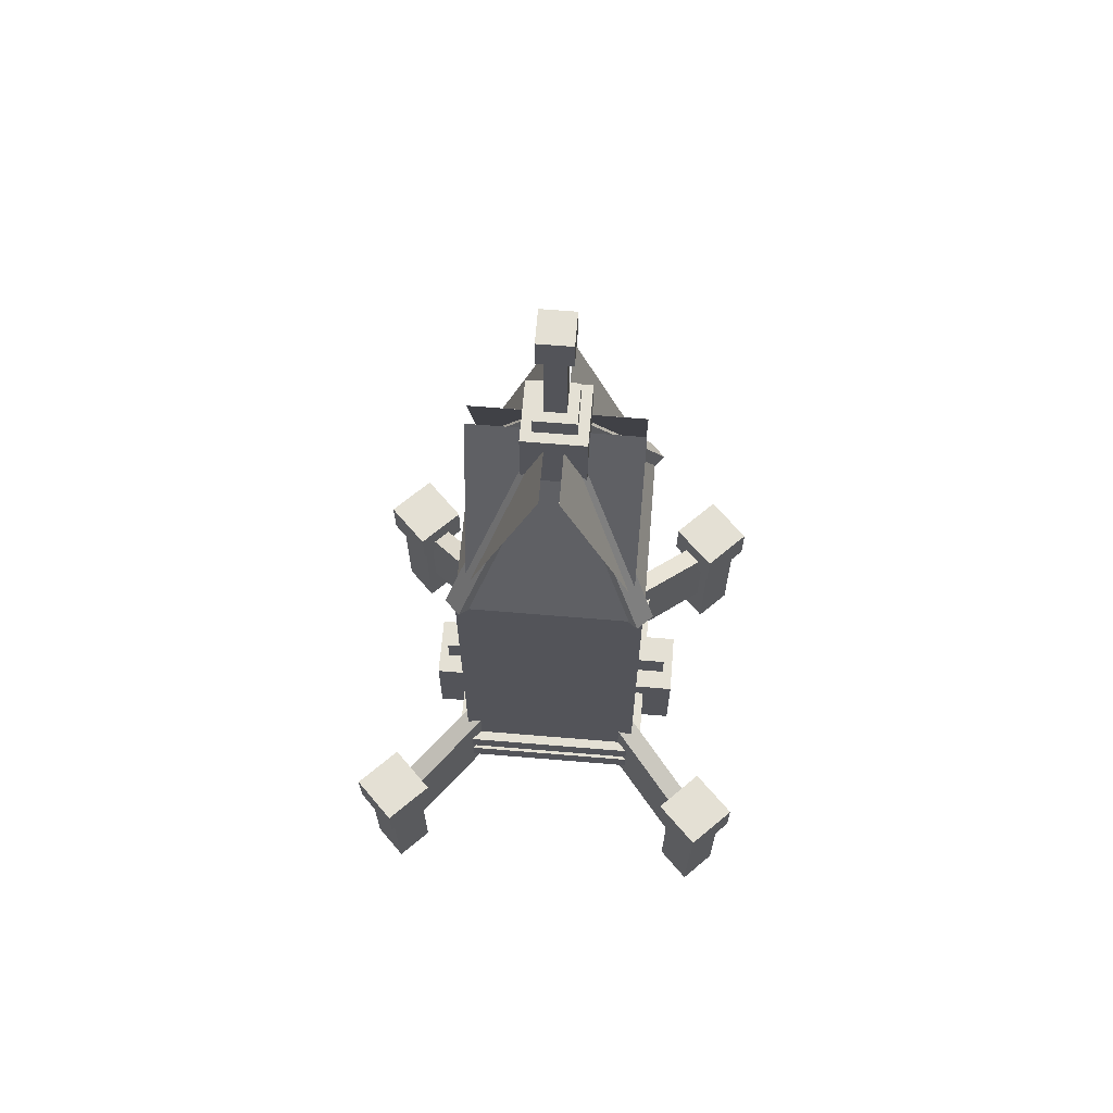
<metadata>
{"format":"obj","ext":"obj","renderer":"f3d","projection":"perspective","resolution":1024,"background":"white","views":[{"elev":66.1,"azim":4.8,"up":"+Y"}]}
</metadata>
<code>
o cube
v -0.75 1.25 -0.0625
v -0.75 1.062 -0.0625
v -0.75 1.25 0.0625
v -0.75 1.062 0.0625
v -0.5625 1.25 0.0625
v -0.5625 1.062 0.0625
v -0.5625 1.25 -0.0625
v -0.5625 1.062 -0.0625
f 1 2 3
f 2 4 3
f 5 6 7
f 6 8 7
f 5 7 3
f 7 1 3
f 8 6 2
f 6 4 2
f 7 8 1
f 8 2 1
f 3 4 5
f 4 6 5
o cube.000
v -0.5576 1.157 -0.4693
v -1.158 0.7611 -1.07
v -0.3896 0.6475 -0.3012
v -0.9904 0.2513 -0.902
v -0.3012 0.6475 -0.3896
v -0.902 0.2513 -0.9904
v -0.4693 1.157 -0.5576
v -1.07 0.7611 -1.158
f 9 10 11
f 10 12 11
f 13 14 15
f 14 16 15
f 13 15 11
f 15 9 11
f 16 14 10
f 14 12 10
f 15 16 9
f 16 10 9
f 11 12 13
f 12 14 13
o cube.001
v -1.212 1 -1.035
v -1.212 -0.0625 -1.035
v -1.035 1 -0.858
v -1.035 -0.0625 -0.858
v -0.858 1 -1.035
v -0.858 -0.0625 -1.035
v -1.035 1 -1.212
v -1.035 -0.0625 -1.212
f 17 18 19
f 18 20 19
f 21 22 23
f 22 24 23
f 21 23 19
f 23 17 19
f 24 22 18
f 22 20 18
f 23 24 17
f 24 18 17
f 19 20 21
f 20 22 21
o cube.002
v -0.4693 1.157 0.5576
v -1.07 0.7611 1.158
v -0.3012 0.6475 0.3896
v -0.902 0.2513 0.9904
v -0.3896 0.6475 0.3012
v -0.9904 0.2513 0.902
v -0.5576 1.157 0.4693
v -1.158 0.7611 1.07
f 25 26 27
f 26 28 27
f 29 30 31
f 30 32 31
f 29 31 27
f 31 25 27
f 32 30 26
f 30 28 26
f 31 32 25
f 32 26 25
f 27 28 29
f 28 30 29
o cube.003
v -1.035 1 1.212
v -1.035 -0.0625 1.212
v -0.858 1 1.035
v -0.858 -0.0625 1.035
v -1.035 1 0.858
v -1.035 -0.0625 0.858
v -1.212 1 1.035
v -1.212 -0.0625 1.035
f 33 34 35
f 34 36 35
f 37 38 39
f 38 40 39
f 37 39 35
f 39 33 35
f 40 38 34
f 38 36 34
f 39 40 33
f 40 34 33
f 35 36 37
f 36 38 37
o cube.004
v 0.4693 1.157 -0.5576
v 1.07 0.7611 -1.158
v 0.3012 0.6475 -0.3896
v 0.902 0.2513 -0.9904
v 0.3896 0.6475 -0.3012
v 0.9904 0.2513 -0.902
v 0.5576 1.157 -0.4693
v 1.158 0.7611 -1.07
f 41 42 43
f 42 44 43
f 45 46 47
f 46 48 47
f 45 47 43
f 47 41 43
f 48 46 42
f 46 44 42
f 47 48 41
f 48 42 41
f 43 44 45
f 44 46 45
o cube.005
v 1.035 1 -1.212
v 1.035 -0.0625 -1.212
v 0.858 1 -1.035
v 0.858 -0.0625 -1.035
v 1.035 1 -0.858
v 1.035 -0.0625 -0.858
v 1.212 1 -1.035
v 1.212 -0.0625 -1.035
f 49 50 51
f 50 52 51
f 53 54 55
f 54 56 55
f 53 55 51
f 55 49 51
f 56 54 50
f 54 52 50
f 55 56 49
f 56 50 49
f 51 52 53
f 52 54 53
o cube.006
v 0.5576 1.157 0.4693
v 1.158 0.7611 1.07
v 0.3896 0.6475 0.3012
v 0.9904 0.2513 0.902
v 0.3012 0.6475 0.3896
v 0.902 0.2513 0.9904
v 0.4693 1.157 0.5576
v 1.07 0.7611 1.158
f 57 58 59
f 58 60 59
f 61 62 63
f 62 64 63
f 61 63 59
f 63 57 59
f 64 62 58
f 62 60 58
f 63 64 57
f 64 58 57
f 59 60 61
f 60 62 61
o cube.007
v 1.212 1 1.035
v 1.212 -0.0625 1.035
v 1.035 1 0.858
v 1.035 -0.0625 0.858
v 0.858 1 1.035
v 0.858 -0.0625 1.035
v 1.035 1 1.212
v 1.035 -0.0625 1.212
f 65 66 67
f 66 68 67
f 69 70 71
f 70 72 71
f 69 71 67
f 71 65 67
f 72 70 66
f 70 68 66
f 71 72 65
f 72 66 65
f 67 68 69
f 68 70 69
o cube.008
v 0.5 4.591 0.05568
v 0.5 3.182 0.5687
v 0.5 4.591 0.05562
v 0.5 3.182 0.5686
v -0.5 4.591 0.05562
v -0.5 3.182 0.5686
v -0.5 4.591 0.05568
v -0.5 3.182 0.5687
f 73 74 75
f 74 76 75
f 77 78 79
f 78 80 79
f 77 79 75
f 79 73 75
f 80 78 74
f 78 76 74
f 79 80 73
f 80 74 73
f 75 76 77
f 76 78 77
o cube.009
v 0.05567 4.591 -0.5
v 0.5687 3.182 -0.5
v 0.05562 4.591 -0.5
v 0.5686 3.182 -0.5
v 0.05562 4.591 0.5
v 0.5686 3.182 0.5
v 0.05567 4.591 0.5
v 0.5687 3.182 0.5
f 81 82 83
f 82 84 83
f 85 86 87
f 86 88 87
f 85 87 83
f 87 81 83
f 88 86 82
f 86 84 82
f 87 88 81
f 88 82 81
f 83 84 85
f 84 86 85
o cube.010
v -0.5 4.591 -0.05567
v -0.5 3.182 -0.5687
v -0.5 4.591 -0.05561
v -0.5 3.182 -0.5686
v 0.5 4.591 -0.05561
v 0.5 3.182 -0.5686
v 0.5 4.591 -0.05567
v 0.5 3.182 -0.5687
f 89 90 91
f 90 92 91
f 93 94 95
f 94 96 95
f 93 95 91
f 95 89 91
f 96 94 90
f 94 92 90
f 95 96 89
f 96 90 89
f 91 92 93
f 92 94 93
o cube.011
v -0.05567 4.591 0.5
v -0.5687 3.182 0.5
v -0.05562 4.591 0.5
v -0.5686 3.182 0.5
v -0.05562 4.591 -0.5
v -0.5686 3.182 -0.5
v -0.05567 4.591 -0.5
v -0.5687 3.182 -0.5
f 97 98 99
f 98 100 99
f 101 102 103
f 102 104 103
f 101 103 99
f 103 97 99
f 104 102 98
f 102 100 98
f 103 104 97
f 104 98 97
f 99 100 101
f 100 102 101
o cube.012
v 0.09602 4.646 0.007629
v -0.455 3.149 -0.5433
v 0.01761 4.704 -0.07077
v -0.5334 3.207 -0.6218
v -0.07077 4.704 0.01762
v -0.6218 3.207 -0.5334
v 0.007629 4.646 0.09602
v -0.5433 3.149 -0.455
f 105 106 107
f 106 108 107
f 109 110 111
f 110 112 111
f 109 111 107
f 111 105 107
f 112 110 106
f 110 108 106
f 111 112 105
f 112 106 105
f 107 108 109
f 108 110 109
o cube.013
v -0.09602 4.646 -0.007628
v 0.455 3.149 0.5433
v -0.01761 4.704 0.07077
v 0.5334 3.207 0.6218
v 0.07077 4.704 -0.01761
v 0.6218 3.207 0.5334
v -0.007629 4.646 -0.09602
v 0.5433 3.149 0.455
f 113 114 115
f 114 116 115
f 117 118 119
f 118 120 119
f 117 119 115
f 119 113 115
f 120 118 114
f 118 116 114
f 119 120 113
f 120 114 113
f 115 116 117
f 116 118 117
o cube.014
v 0.007629 4.646 -0.09602
v -0.5433 3.149 0.455
v -0.07077 4.704 -0.01761
v -0.6218 3.207 0.5334
v 0.01761 4.704 0.07077
v -0.5334 3.207 0.6218
v 0.09602 4.646 -0.007628
v -0.455 3.149 0.5433
f 121 122 123
f 122 124 123
f 125 126 127
f 126 128 127
f 125 127 123
f 127 121 123
f 128 126 122
f 126 124 122
f 127 128 121
f 128 122 121
f 123 124 125
f 124 126 125
o cube.015
v -0.007629 4.646 0.09602
v 0.5433 3.149 -0.455
v 0.07077 4.704 0.01762
v 0.6218 3.207 -0.5334
v -0.01761 4.704 -0.07077
v 0.5334 3.207 -0.6218
v -0.09602 4.646 0.007629
v 0.455 3.149 -0.5433
f 129 130 131
f 130 132 131
f 133 134 135
f 134 136 135
f 133 135 131
f 135 129 131
f 136 134 130
f 134 132 130
f 135 136 129
f 136 130 129
f 131 132 133
f 132 134 133
o cube.016
v 0.125 4.812 0.125
v 0.125 4.688 0.125
v 0.125 4.812 -0.125
v 0.125 4.688 -0.125
v -0.125 4.812 -0.125
v -0.125 4.688 -0.125
v -0.125 4.812 0.125
v -0.125 4.688 0.125
f 137 138 139
f 138 140 139
f 141 142 143
f 142 144 143
f 141 143 139
f 143 137 139
f 144 142 138
f 142 140 138
f 143 144 137
f 144 138 137
f 139 140 141
f 140 142 141
o cube.017
v 0.1016 5.602 0.1016
v 0.1016 5.398 0.1016
v 0.1016 5.602 -0.1016
v 0.1016 5.398 -0.1016
v -0.1016 5.602 -0.1016
v -0.1016 5.398 -0.1016
v -0.1016 5.602 0.1016
v -0.1016 5.398 0.1016
f 145 146 147
f 146 148 147
f 149 150 151
f 150 152 151
f 149 151 147
f 151 145 147
f 152 150 146
f 150 148 146
f 151 152 145
f 152 146 145
f 147 148 149
f 148 150 149
o cube.018
v 0.0625 5.562 0.0625
v 0.0625 4.75 0.0625
v 0.0625 5.562 -0.0625
v 0.0625 4.75 -0.0625
v -0.0625 5.562 -0.0625
v -0.0625 4.75 -0.0625
v -0.0625 5.562 0.0625
v -0.0625 4.75 0.0625
f 153 154 155
f 154 156 155
f 157 158 159
f 158 160 159
f 157 159 155
f 159 153 155
f 160 158 154
f 158 156 154
f 159 160 153
f 160 154 153
f 155 156 157
f 156 158 157
o cube.019
v 0.1875 4.688 0.1875
v 0.1875 4.188 0.1875
v 0.1875 4.688 -0.1875
v 0.1875 4.188 -0.1875
v -0.1875 4.688 -0.1875
v -0.1875 4.188 -0.1875
v -0.1875 4.688 0.1875
v -0.1875 4.188 0.1875
f 161 162 163
f 162 164 163
f 165 166 167
f 166 168 167
f 165 167 163
f 167 161 163
f 168 166 162
f 166 164 162
f 167 168 161
f 168 162 161
f 163 164 165
f 164 166 165
o cube.020
v 0.375 0.25 -0.3749
v 0.375 0.125 -0.3749
v 0.375 0.25 -0.375
v 0.375 0.125 -0.375
v -0.375 0.25 -0.375
v -0.375 0.125 -0.375
v -0.375 0.25 -0.3749
v -0.375 0.125 -0.3749
f 169 170 171
f 170 172 171
f 173 174 175
f 174 176 175
f 173 175 171
f 175 169 171
f 176 174 170
f 174 172 170
f 175 176 169
f 176 170 169
f 171 172 173
f 172 174 173
o cube.021
v 0.625 0.75 0.625
v 0.625 0.625 0.625
v 0.625 0.75 -0.625
v 0.625 0.625 -0.625
v -0.625 0.75 -0.625
v -0.625 0.625 -0.625
v -0.625 0.75 0.625
v -0.625 0.625 0.625
f 177 178 179
f 178 180 179
f 181 182 183
f 182 184 183
f 181 183 179
f 183 177 179
f 184 182 178
f 182 180 178
f 183 184 177
f 184 178 177
f 179 180 181
f 180 182 181
o cube.022
v 0.625 0.9375 0.625
v 0.625 0.8125 0.625
v 0.625 0.9375 -0.625
v 0.625 0.8125 -0.625
v -0.625 0.9375 -0.625
v -0.625 0.8125 -0.625
v -0.625 0.9375 0.625
v -0.625 0.8125 0.625
f 185 186 187
f 186 188 187
f 189 190 191
f 190 192 191
f 189 191 187
f 191 185 187
f 192 190 186
f 190 188 186
f 191 192 185
f 192 186 185
f 187 188 189
f 188 190 189
o cube.023
v -0.3124 0.375 0.3125
v -0.3124 0.25 0.3125
v -0.3124 0.375 -0.3125
v -0.3124 0.25 -0.3125
v -0.3125 0.375 -0.3125
v -0.3125 0.25 -0.3125
v -0.3125 0.375 0.3125
v -0.3125 0.25 0.3125
f 193 194 195
f 194 196 195
f 197 198 199
f 198 200 199
f 197 199 195
f 199 193 195
f 200 198 194
f 198 196 194
f 199 200 193
f 200 194 193
f 195 196 197
f 196 198 197
o cube.024
v 0.375 2.625 -0.5312
v 0.375 1.875 -0.5312
v 0.375 2.625 -0.5938
v 0.375 1.875 -0.5938
v -0.375 2.625 -0.5938
v -0.375 1.875 -0.5938
v -0.375 2.625 -0.5312
v -0.375 1.875 -0.5312
f 201 202 203
f 202 204 203
f 205 206 207
f 206 208 207
f 205 207 203
f 207 201 203
f 208 206 202
f 206 204 202
f 207 208 201
f 208 202 201
f 203 204 205
f 204 206 205
o cube.025
v 0.8125 1.062 0.1875
v 0.8125 0.5 0.1875
v 0.8125 1.062 -0.1875
v 0.8125 0.5 -0.1875
v 0.5625 1.062 -0.1875
v 0.5625 0.5 -0.1875
v 0.5625 1.062 0.1875
v 0.5625 0.5 0.1875
f 209 210 211
f 210 212 211
f 213 214 215
f 214 216 215
f 213 215 211
f 215 209 211
f 216 214 210
f 214 212 210
f 215 216 209
f 216 210 209
f 211 212 213
f 212 214 213
o cube.026
v -0.8125 1.062 -0.1875
v -0.8125 0.5 -0.1875
v -0.8125 1.062 0.1875
v -0.8125 0.5 0.1875
v -0.5625 1.062 0.1875
v -0.5625 0.5 0.1875
v -0.5625 1.062 -0.1875
v -0.5625 0.5 -0.1875
f 217 218 219
f 218 220 219
f 221 222 223
f 222 224 223
f 221 223 219
f 223 217 219
f 224 222 218
f 222 220 218
f 223 224 217
f 224 218 217
f 219 220 221
f 220 222 221
o cube.027
v 0.75 1.25 0.0625
v 0.75 1.062 0.0625
v 0.75 1.25 -0.0625
v 0.75 1.062 -0.0625
v 0.5625 1.25 -0.0625
v 0.5625 1.062 -0.0625
v 0.5625 1.25 0.0625
v 0.5625 1.062 0.0625
f 225 226 227
f 226 228 227
f 229 230 231
f 230 232 231
f 229 231 227
f 231 225 227
f 232 230 226
f 230 228 226
f 231 232 225
f 232 226 225
f 227 228 229
f 228 230 229
o cube.028
v -1.273 1.044 -1.035
v -1.273 0.7688 -1.035
v -1.035 1.044 -0.7961
v -1.035 0.7688 -0.7961
v -0.7961 1.044 -1.035
v -0.7961 0.7688 -1.035
v -1.035 1.044 -1.273
v -1.035 0.7688 -1.273
f 233 234 235
f 234 236 235
f 237 238 239
f 238 240 239
f 237 239 235
f 239 233 235
f 240 238 234
f 238 236 234
f 239 240 233
f 240 234 233
f 235 236 237
f 236 238 237
o cube.029
v -1.035 1.044 1.273
v -1.035 0.7688 1.273
v -0.7961 1.044 1.035
v -0.7961 0.7688 1.035
v -1.035 1.044 0.7961
v -1.035 0.7688 0.7961
v -1.273 1.044 1.035
v -1.273 0.7688 1.035
f 241 242 243
f 242 244 243
f 245 246 247
f 246 248 247
f 245 247 243
f 247 241 243
f 248 246 242
f 246 244 242
f 247 248 241
f 248 242 241
f 243 244 245
f 244 246 245
o cube.030
v 1.035 1.044 -1.273
v 1.035 0.7688 -1.273
v 0.7961 1.044 -1.035
v 0.7961 0.7688 -1.035
v 1.035 1.044 -0.7961
v 1.035 0.7688 -0.7961
v 1.273 1.044 -1.035
v 1.273 0.7688 -1.035
f 249 250 251
f 250 252 251
f 253 254 255
f 254 256 255
f 253 255 251
f 255 249 251
f 256 254 250
f 254 252 250
f 255 256 249
f 256 250 249
f 251 252 253
f 252 254 253
o cube.031
v 1.273 1.044 1.035
v 1.273 0.7688 1.035
v 1.035 1.044 0.7961
v 1.035 0.7688 0.7961
v 0.7961 1.044 1.035
v 0.7961 0.7688 1.035
v 1.035 1.044 1.273
v 1.035 0.7688 1.273
f 257 258 259
f 258 260 259
f 261 262 263
f 262 264 263
f 261 263 259
f 263 257 259
f 264 262 258
f 262 260 258
f 263 264 257
f 264 258 257
f 259 260 261
f 260 262 261
o cube.032
v 0.25 2 -0.5312
v 0.25 2 -0.5312
v 0.25 2 -0.5938
v 0.25 2 -0.5938
v -0.25 2 -0.5938
v -0.25 2 -0.5938
v -0.25 2 -0.5312
v -0.25 2 -0.5312
f 265 266 267
f 266 268 267
f 269 270 271
f 270 272 271
f 269 271 267
f 271 265 267
f 272 270 266
f 270 268 266
f 271 272 265
f 272 266 265
f 267 268 269
f 268 270 269
o body
v 0.5625 0.5625 0.5625
v 0.5625 0.4375 0.5625
v 0.5625 0.5625 -0.5625
v 0.5625 0.4375 -0.5625
v -0.5625 0.5625 -0.5625
v -0.5625 0.4375 -0.5625
v -0.5625 0.5625 0.5625
v -0.5625 0.4375 0.5625
f 273 274 275
f 274 276 275
f 277 278 279
f 278 280 279
f 277 279 275
f 279 273 275
f 280 278 274
f 278 276 274
f 279 280 273
f 280 274 273
f 275 276 277
f 276 278 277
o body.000
v 0.5625 3.188 -0.5624
v 0.5625 0.4375 -0.5624
v 0.5625 3.188 -0.5625
v 0.5625 0.4375 -0.5625
v -0.5625 3.188 -0.5625
v -0.5625 0.4375 -0.5625
v -0.5625 3.188 -0.5624
v -0.5625 0.4375 -0.5624
f 281 282 283
f 282 284 283
f 285 286 287
f 286 288 287
f 285 287 283
f 287 281 283
f 288 286 282
f 286 284 282
f 287 288 281
f 288 282 281
f 283 284 285
f 284 286 285
o body.001
v -0.5624 3.188 0.5625
v -0.5624 0.4375 0.5625
v -0.5624 3.188 -0.5625
v -0.5624 0.4375 -0.5625
v -0.5625 3.188 -0.5625
v -0.5625 0.4375 -0.5625
v -0.5625 3.188 0.5625
v -0.5625 0.4375 0.5625
f 289 290 291
f 290 292 291
f 293 294 295
f 294 296 295
f 293 295 291
f 295 289 291
f 296 294 290
f 294 292 290
f 295 296 289
f 296 290 289
f 291 292 293
f 292 294 293
o body.002
v 0.5625 3.188 0.5626
v 0.5625 0.4375 0.5626
v 0.5625 3.188 0.5625
v 0.5625 0.4375 0.5625
v -0.5625 3.188 0.5625
v -0.5625 0.4375 0.5625
v -0.5625 3.188 0.5626
v -0.5625 0.4375 0.5626
f 297 298 299
f 298 300 299
f 301 302 303
f 302 304 303
f 301 303 299
f 303 297 299
f 304 302 298
f 302 300 298
f 303 304 297
f 304 298 297
f 299 300 301
f 300 302 301
o body.003
v 0.5626 3.188 0.5625
v 0.5626 0.4375 0.5625
v 0.5626 3.188 -0.5625
v 0.5626 0.4375 -0.5625
v 0.5625 3.188 -0.5625
v 0.5625 0.4375 -0.5625
v 0.5625 3.188 0.5625
v 0.5625 0.4375 0.5625
f 305 306 307
f 306 308 307
f 309 310 311
f 310 312 311
f 309 311 307
f 311 305 307
f 312 310 306
f 310 308 306
f 311 312 305
f 312 306 305
f 307 308 309
f 308 310 309
o cube.033
v -0.2499 2.5 -0.5312
v -0.2499 2 -0.5312
v -0.2499 2.5 -0.5938
v -0.2499 2 -0.5938
v -0.25 2.5 -0.5938
v -0.25 2 -0.5938
v -0.25 2.5 -0.5312
v -0.25 2 -0.5312
f 313 314 315
f 314 316 315
f 317 318 319
f 318 320 319
f 317 319 315
f 319 313 315
f 320 318 314
f 318 316 314
f 319 320 313
f 320 314 313
f 315 316 317
f 316 318 317
o cube.034
v 0.2501 2.5 -0.5312
v 0.2501 2 -0.5312
v 0.2501 2.5 -0.5938
v 0.2501 2 -0.5938
v 0.25 2.5 -0.5938
v 0.25 2 -0.5938
v 0.25 2.5 -0.5312
v 0.25 2 -0.5312
f 321 322 323
f 322 324 323
f 325 326 327
f 326 328 327
f 325 327 323
f 327 321 323
f 328 326 322
f 326 324 322
f 327 328 321
f 328 322 321
f 323 324 325
f 324 326 325
o cube.035
v 0.25 2.5 -0.5312
v 0.25 2.5 -0.5312
v 0.25 2.5 -0.5938
v 0.25 2.5 -0.5938
v -0.25 2.5 -0.5938
v -0.25 2.5 -0.5938
v -0.25 2.5 -0.5312
v -0.25 2.5 -0.5312
f 329 330 331
f 330 332 331
f 333 334 335
f 334 336 335
f 333 335 331
f 335 329 331
f 336 334 330
f 334 332 330
f 335 336 329
f 336 330 329
f 331 332 333
f 332 334 333
o cube.036
v -0.3749 0.25 0.375
v -0.3749 0.125 0.375
v -0.3749 0.25 -0.375
v -0.3749 0.125 -0.375
v -0.375 0.25 -0.375
v -0.375 0.125 -0.375
v -0.375 0.25 0.375
v -0.375 0.125 0.375
f 337 338 339
f 338 340 339
f 341 342 343
f 342 344 343
f 341 343 339
f 343 337 339
f 344 342 338
f 342 340 338
f 343 344 337
f 344 338 337
f 339 340 341
f 340 342 341
o cube.037
v 0.3751 0.25 0.375
v 0.3751 0.125 0.375
v 0.3751 0.25 -0.375
v 0.3751 0.125 -0.375
v 0.375 0.25 -0.375
v 0.375 0.125 -0.375
v 0.375 0.25 0.375
v 0.375 0.125 0.375
f 345 346 347
f 346 348 347
f 349 350 351
f 350 352 351
f 349 351 347
f 351 345 347
f 352 350 346
f 350 348 346
f 351 352 345
f 352 346 345
f 347 348 349
f 348 350 349
o cube.038
v 0.375 0.25 0.3751
v 0.375 0.125 0.3751
v 0.375 0.25 0.375
v 0.375 0.125 0.375
v -0.375 0.25 0.375
v -0.375 0.125 0.375
v -0.375 0.25 0.3751
v -0.375 0.125 0.3751
f 353 354 355
f 354 356 355
f 357 358 359
f 358 360 359
f 357 359 355
f 359 353 355
f 360 358 354
f 358 356 354
f 359 360 353
f 360 354 353
f 355 356 357
f 356 358 357
o cube.039
v 0.3125 0.375 -0.3124
v 0.3125 0.25 -0.3124
v 0.3125 0.375 -0.3125
v 0.3125 0.25 -0.3125
v -0.3125 0.375 -0.3125
v -0.3125 0.25 -0.3125
v -0.3125 0.375 -0.3124
v -0.3125 0.25 -0.3124
f 361 362 363
f 362 364 363
f 365 366 367
f 366 368 367
f 365 367 363
f 367 361 363
f 368 366 362
f 366 364 362
f 367 368 361
f 368 362 361
f 363 364 365
f 364 366 365
o cube.040
v 0.3125 0.375 0.3126
v 0.3125 0.25 0.3126
v 0.3125 0.375 0.3125
v 0.3125 0.25 0.3125
v -0.3125 0.375 0.3125
v -0.3125 0.25 0.3125
v -0.3125 0.375 0.3126
v -0.3125 0.25 0.3126
f 369 370 371
f 370 372 371
f 373 374 375
f 374 376 375
f 373 375 371
f 375 369 371
f 376 374 370
f 374 372 370
f 375 376 369
f 376 370 369
f 371 372 373
f 372 374 373
o cube.041
v 0.3126 0.375 0.3125
v 0.3126 0.25 0.3125
v 0.3126 0.375 -0.3125
v 0.3126 0.25 -0.3125
v 0.3125 0.375 -0.3125
v 0.3125 0.25 -0.3125
v 0.3125 0.375 0.3125
v 0.3125 0.25 0.3125
f 377 378 379
f 378 380 379
f 381 382 383
f 382 384 383
f 381 383 379
f 383 377 379
f 384 382 378
f 382 380 378
f 383 384 377
f 384 378 377
f 379 380 381
f 380 382 381
o cube.042
v 0.25 0.4375 -0.2499
v 0.25 0.375 -0.2499
v 0.25 0.4375 -0.25
v 0.25 0.375 -0.25
v -0.25 0.4375 -0.25
v -0.25 0.375 -0.25
v -0.25 0.4375 -0.2499
v -0.25 0.375 -0.2499
f 385 386 387
f 386 388 387
f 389 390 391
f 390 392 391
f 389 391 387
f 391 385 387
f 392 390 386
f 390 388 386
f 391 392 385
f 392 386 385
f 387 388 389
f 388 390 389
o cube.043
v 0.25 0.4375 0.2501
v 0.25 0.375 0.2501
v 0.25 0.4375 0.25
v 0.25 0.375 0.25
v -0.25 0.4375 0.25
v -0.25 0.375 0.25
v -0.25 0.4375 0.2501
v -0.25 0.375 0.2501
f 393 394 395
f 394 396 395
f 397 398 399
f 398 400 399
f 397 399 395
f 399 393 395
f 400 398 394
f 398 396 394
f 399 400 393
f 400 394 393
f 395 396 397
f 396 398 397
o cube.044
v -0.2499 0.4375 0.25
v -0.2499 0.375 0.25
v -0.2499 0.4375 -0.25
v -0.2499 0.375 -0.25
v -0.25 0.4375 -0.25
v -0.25 0.375 -0.25
v -0.25 0.4375 0.25
v -0.25 0.375 0.25
f 401 402 403
f 402 404 403
f 405 406 407
f 406 408 407
f 405 407 403
f 407 401 403
f 408 406 402
f 406 404 402
f 407 408 401
f 408 402 401
f 403 404 405
f 404 406 405
o cube.045
v 0.2501 0.4375 0.25
v 0.2501 0.375 0.25
v 0.2501 0.4375 -0.25
v 0.2501 0.375 -0.25
v 0.25 0.4375 -0.25
v 0.25 0.375 -0.25
v 0.25 0.4375 0.25
v 0.25 0.375 0.25
f 409 410 411
f 410 412 411
f 413 414 415
f 414 416 415
f 413 415 411
f 415 409 411
f 416 414 410
f 414 412 410
f 415 416 409
f 416 410 409
f 411 412 413
f 412 414 413
o cube.046
v 0.375 0.2501 0.375
v 0.375 0.25 0.375
v 0.375 0.2501 -0.375
v 0.375 0.25 -0.375
v -0.375 0.2501 -0.375
v -0.375 0.25 -0.375
v -0.375 0.2501 0.375
v -0.375 0.25 0.375
f 417 418 419
f 418 420 419
f 421 422 423
f 422 424 423
f 421 423 419
f 423 417 419
f 424 422 418
f 422 420 418
f 423 424 417
f 424 418 417
f 419 420 421
f 420 422 421
o cube.047
v 0.3125 0.3751 0.3125
v 0.3125 0.375 0.3125
v 0.3125 0.3751 -0.3125
v 0.3125 0.375 -0.3125
v -0.3125 0.3751 -0.3125
v -0.3125 0.375 -0.3125
v -0.3125 0.3751 0.3125
v -0.3125 0.375 0.3125
f 425 426 427
f 426 428 427
f 429 430 431
f 430 432 431
f 429 431 427
f 431 425 427
f 432 430 426
f 430 428 426
f 431 432 425
f 432 426 425
f 427 428 429
f 428 430 429

</code>
